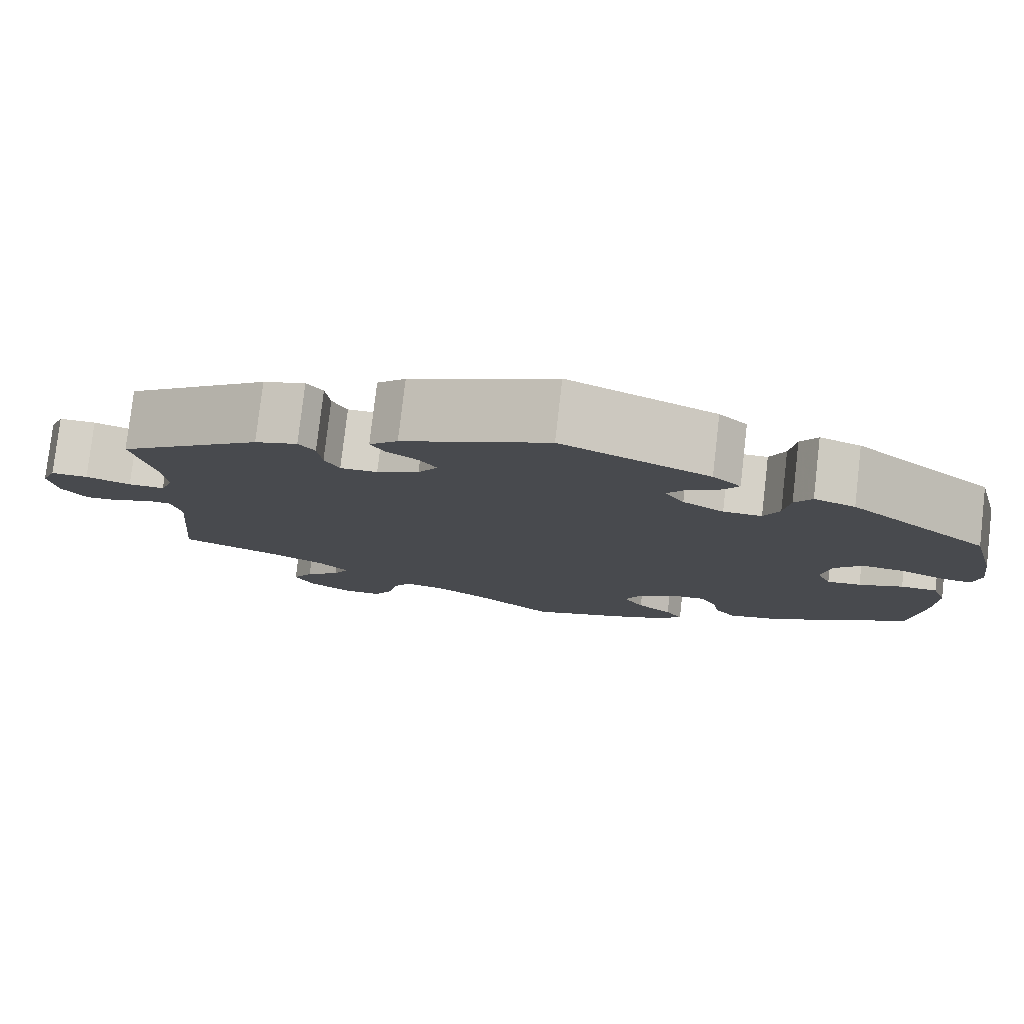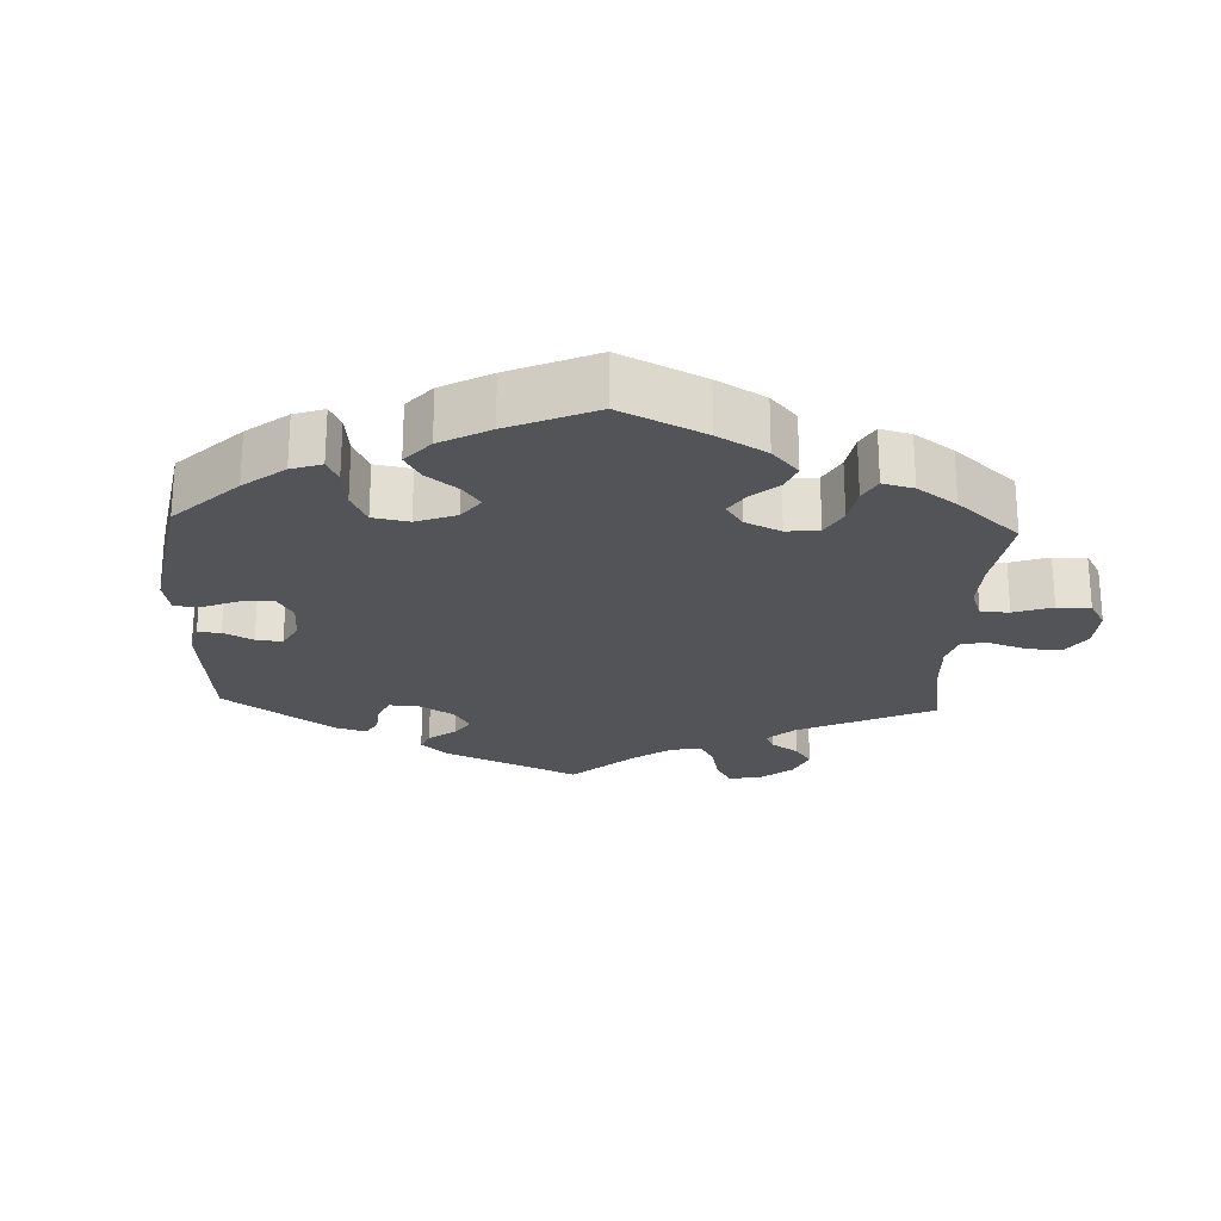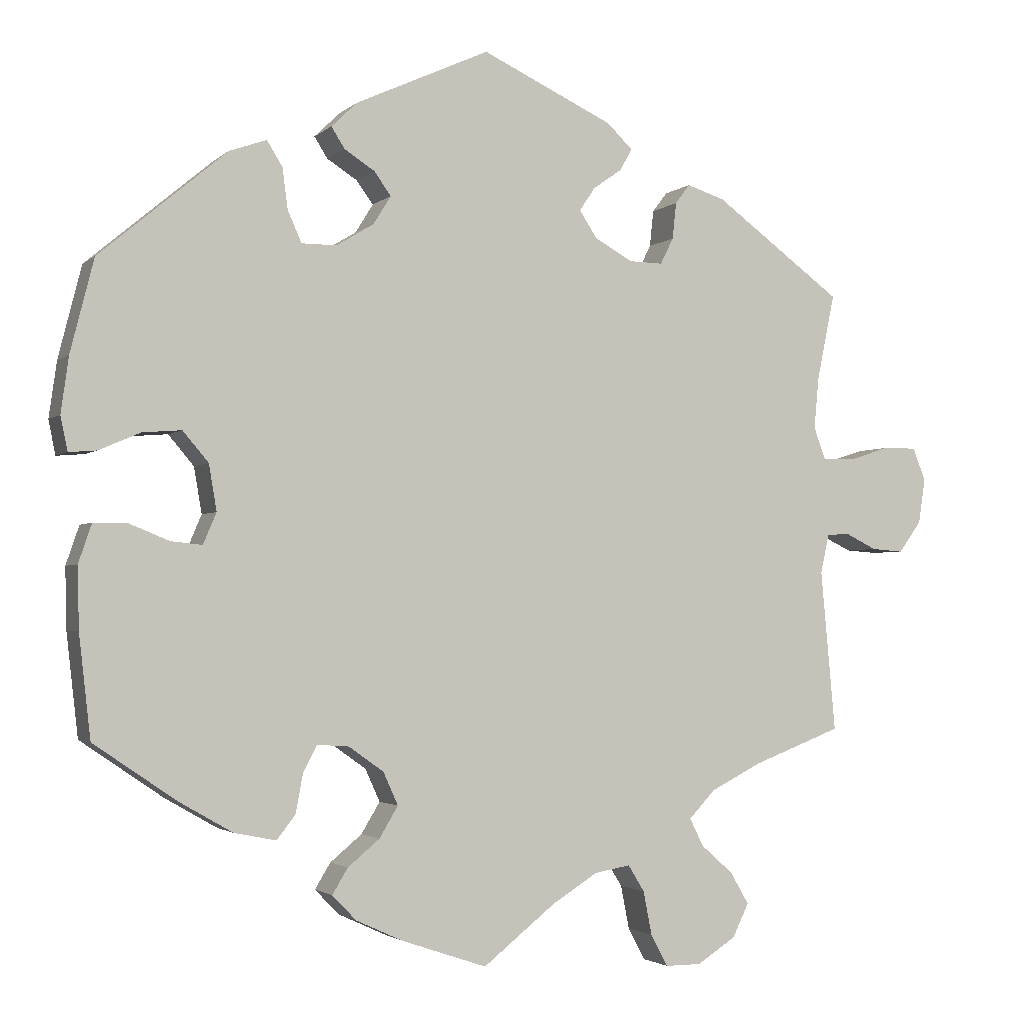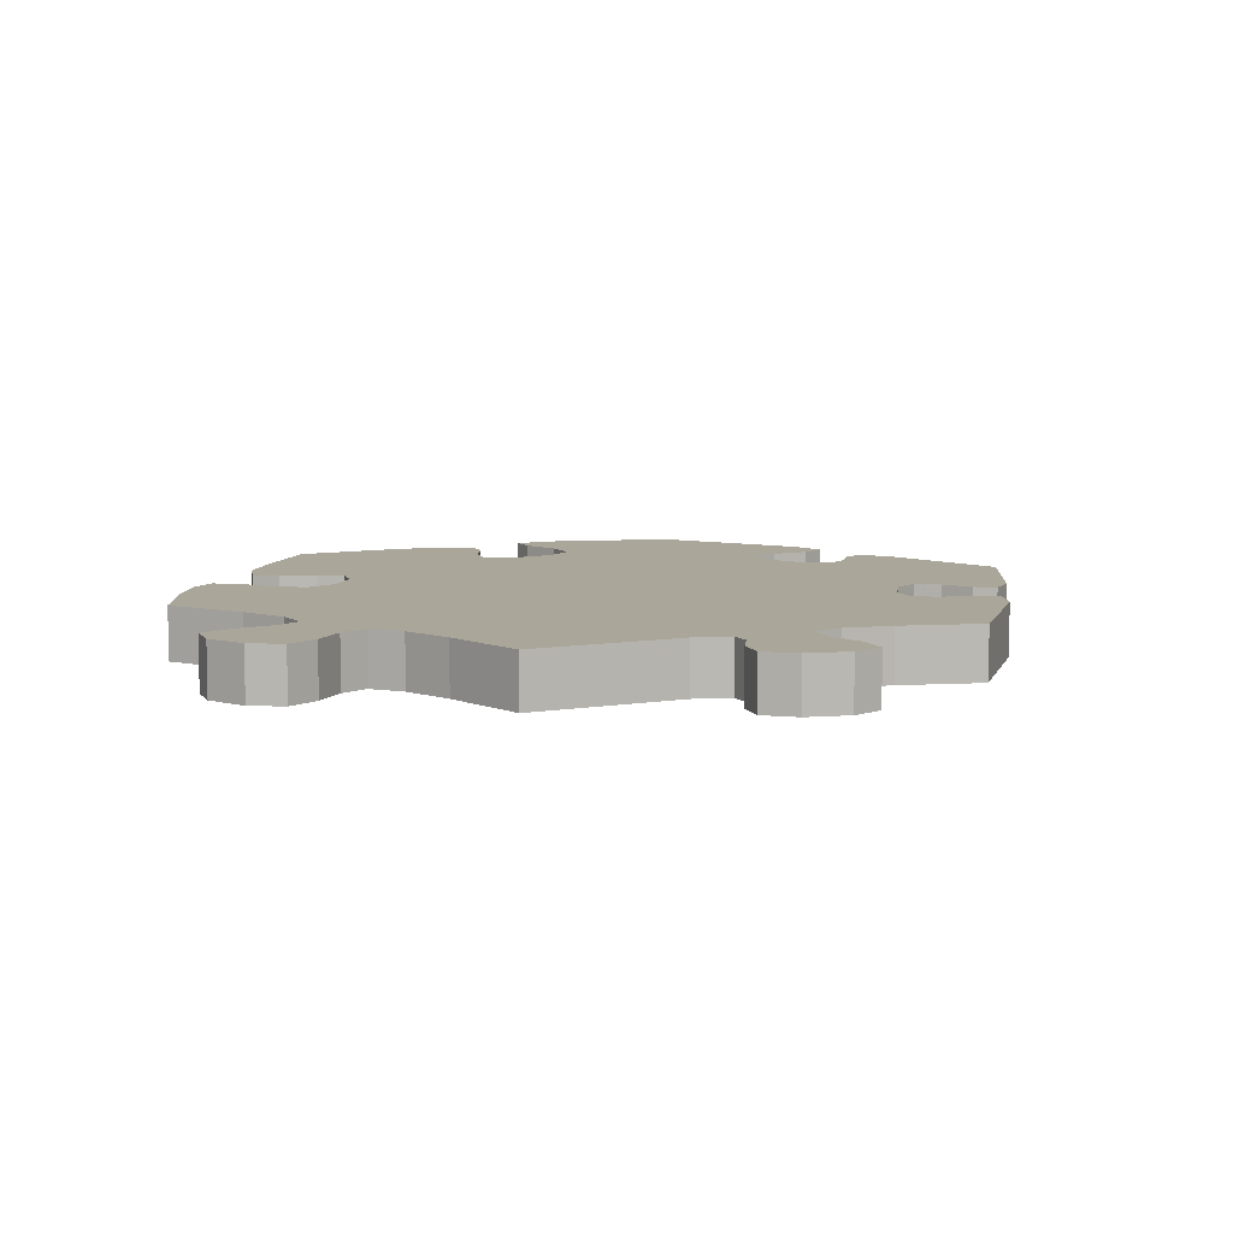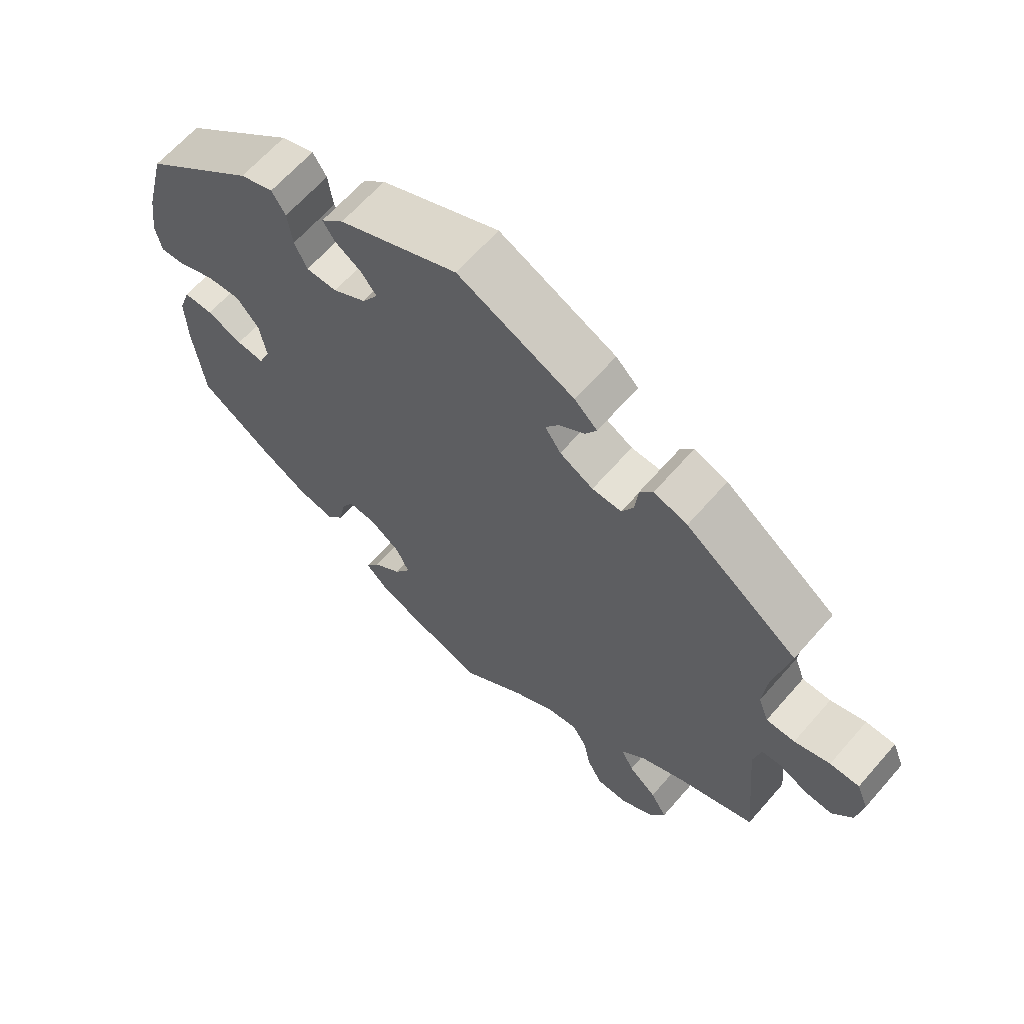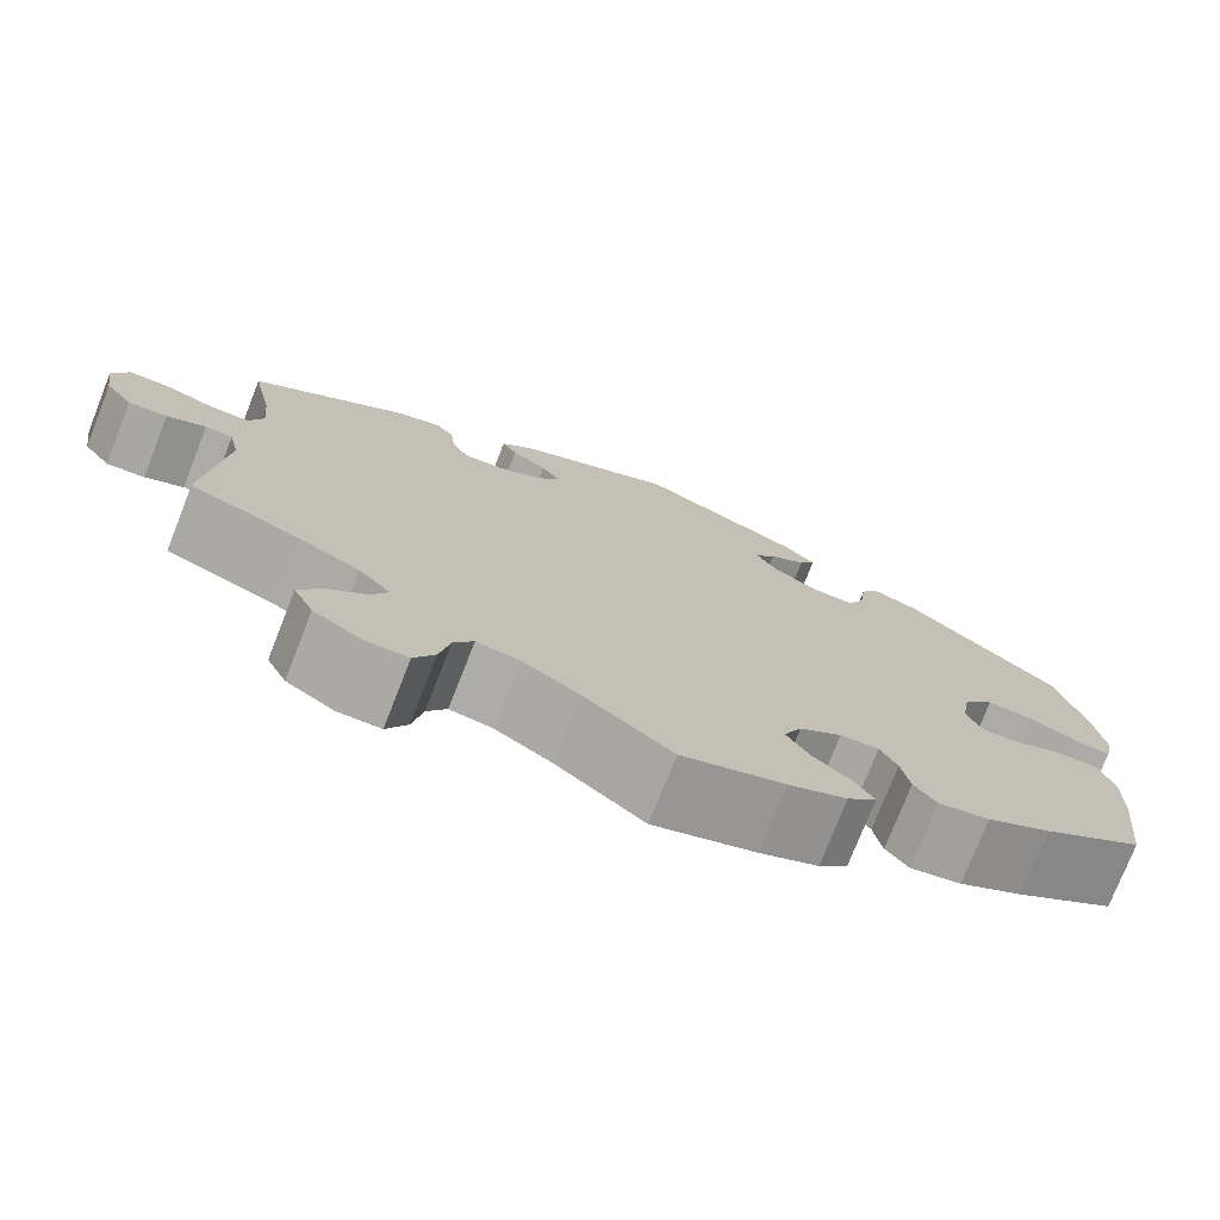
<metadata>
{"format":"obj","ext":"obj","renderer":"f3d","projection":"perspective","resolution":1024,"background":"white","views":[{"elev":78.9,"azim":6.6,"up":"+Z"},{"elev":-23.6,"azim":117.3,"up":"+Y"},{"elev":-2.5,"azim":158.0,"up":"+Z"},{"elev":7.8,"azim":-110.7,"up":"+Y"},{"elev":64.5,"azim":-138.9,"up":"+Z"},{"elev":-75.6,"azim":-21.5,"up":"+Z"}]}
</metadata>
<code>
v 0.172 0.07 0.499
v 0.205 0.07 0.467
v 0.188 0.07 0.44
v 0.149 0.07 0.415
v 0.127 0.07 0.385
v 0.15 0.07 0.348
v 0.198 0.07 0.319
v 0.243 0.07 0.319
v 0.261 0.07 0.359
v 0.268 0.07 0.412
v 0.288 0.07 0.444
v 0.336 0.07 0.427
v 0.5 0.07 0.289
v 0.53 0.07 0.17
v 0.54 0.07 0.098
v 0.531 0.07 0.054
v 0.495 0.07 0.057
v 0.442 0.07 0.08
v 0.392 0.07 0.084
v 0.359 0.07 0.045
v 0.349 0.07 -0.014
v 0.366 0.07 -0.054
v 0.406 0.07 -0.05
v 0.458 0.07 -0.029
v 0.501 0.07 -0.029
v 0.518 0.07 -0.079
v 0.516 0.07 -0.158
v 0.501 0.07 -0.289
v 0.394 0.07 -0.362
v 0.326 0.07 -0.401
v 0.272 0.07 -0.412
v 0.248 0.07 -0.381
v 0.239 0.07 -0.332
v 0.221 0.07 -0.297
v 0.18 0.07 -0.3
v 0.135 0.07 -0.332
v 0.116 0.07 -0.374
v 0.14 0.07 -0.414
v 0.181 0.07 -0.448
v 0.201 0.07 -0.481
v 0.17 0.07 -0.513
v 0.109 0.07 -0.541
v 0 0.07 -0.578
v -0.093 0.07 -0.504
v -0.152 0.07 -0.467
v -0.198 0.07 -0.459
v -0.219 0.07 -0.493
v -0.23 0.07 -0.549
v -0.252 0.07 -0.59
v -0.298 0.07 -0.59
v -0.348 0.07 -0.558
v -0.369 0.07 -0.515
v -0.345 0.07 -0.474
v -0.304 0.07 -0.438
v -0.286 0.07 -0.402
v -0.32 0.07 -0.366
v -0.385 0.07 -0.333
v -0.5 0.07 -0.289
v -0.481 0.07 -0.081
v -0.492 0.07 -0.031
v -0.521 0.07 -0.029
v -0.562 0.07 -0.049
v -0.603 0.07 -0.052
v -0.632 0.07 -0.012
v -0.641 0.07 0.046
v -0.624 0.07 0.088
v -0.581 0.07 0.088
v -0.529 0.07 0.071
v -0.487 0.07 0.071
v -0.472 0.07 0.112
v -0.478 0.07 0.178
v -0.501 0.07 0.289
v -0.336 0.07 0.41
v -0.287 0.07 0.426
v -0.268 0.07 0.401
v -0.263 0.07 0.354
v -0.246 0.07 0.32
v -0.203 0.07 0.321
v -0.154 0.07 0.348
v -0.131 0.07 0.383
v -0.151 0.07 0.413
v -0.188 0.07 0.439
v -0.204 0.07 0.467
v -0.171 0.07 0.499
v -0.001 0.07 0.578
v 0.172 0 0.499
v 0.205 0 0.467
v 0.188 0 0.44
v 0.149 0 0.415
v 0.127 0 0.385
v 0.15 0 0.348
v 0.198 0 0.319
v 0.243 0 0.319
v 0.261 0 0.359
v 0.268 0 0.412
v 0.288 0 0.444
v 0.336 0 0.427
v 0.5 0 0.289
v 0.53 0 0.17
v 0.54 0 0.098
v 0.531 0 0.054
v 0.495 0 0.057
v 0.442 0 0.08
v 0.392 0 0.084
v 0.359 0 0.045
v 0.349 0 -0.014
v 0.366 0 -0.054
v 0.406 0 -0.05
v 0.458 0 -0.029
v 0.501 0 -0.029
v 0.518 0 -0.079
v 0.516 0 -0.158
v 0.501 0 -0.289
v 0.394 0 -0.362
v 0.326 0 -0.401
v 0.272 0 -0.412
v 0.248 0 -0.381
v 0.239 0 -0.332
v 0.221 0 -0.297
v 0.18 0 -0.3
v 0.135 0 -0.332
v 0.116 0 -0.374
v 0.14 0 -0.414
v 0.181 0 -0.448
v 0.201 0 -0.481
v 0.17 0 -0.513
v 0.109 0 -0.541
v 0 0 -0.578
v -0.093 0 -0.504
v -0.152 0 -0.467
v -0.198 0 -0.459
v -0.219 0 -0.493
v -0.23 0 -0.549
v -0.252 0 -0.59
v -0.298 0 -0.59
v -0.348 0 -0.558
v -0.369 0 -0.515
v -0.345 0 -0.474
v -0.304 0 -0.438
v -0.286 0 -0.402
v -0.32 0 -0.366
v -0.385 0 -0.333
v -0.5 0 -0.289
v -0.481 0 -0.081
v -0.492 0 -0.031
v -0.521 0 -0.029
v -0.562 0 -0.049
v -0.603 0 -0.052
v -0.632 0 -0.012
v -0.641 0 0.046
v -0.624 0 0.088
v -0.581 0 0.088
v -0.529 0 0.071
v -0.487 0 0.071
v -0.472 0 0.112
v -0.478 0 0.178
v -0.501 0 0.289
v -0.336 0 0.41
v -0.287 0 0.426
v -0.268 0 0.401
v -0.263 0 0.354
v -0.246 0 0.32
v -0.203 0 0.321
v -0.154 0 0.348
v -0.131 0 0.383
v -0.151 0 0.413
v -0.188 0 0.439
v -0.204 0 0.467
v -0.171 0 0.499
v -0.001 0 0.578
f 81 82 83 84
f 80 81 84 85
f 79 80 85 1
f 73 74 75 76
f 71 72 73 76
f 70 71 76 77
f 69 70 77 78
f 65 66 67 68
f 65 68 69
f 64 65 69
f 61 62 63 64
f 60 61 64 69
f 59 60 69 78
f 57 58 59 78
f 51 52 53 54
f 51 54 55
f 50 51 55
f 47 48 49 50
f 46 47 50 55
f 45 46 55 56
f 41 42 43 44
f 41 44 45
f 38 39 40 41
f 37 38 41 45
f 36 37 45 56
f 30 31 32 33
f 30 33 34
f 29 30 34
f 28 29 34
f 27 28 34
f 26 27 34 35
f 23 24 25 26
f 22 23 26 35
f 15 16 17 18
f 15 18 19
f 14 15 19
f 13 14 19
f 12 13 19 20
f 9 10 11 12
f 8 9 12 20
f 1 2 3 4
f 1 4 5
f 79 1 5
f 78 79 5 6
f 57 78 6 7
f 21 22 35 36
f 21 36 56 57
f 20 21 57
f 7 8 20 57
f 169 168 167 166
f 170 169 166 165
f 86 170 165 164
f 161 160 159 158
f 161 158 157 156
f 162 161 156 155
f 163 162 155 154
f 153 152 151 150
f 154 153 150
f 154 150 149
f 149 148 147 146
f 154 149 146 145
f 163 154 145 144
f 163 144 143 142
f 139 138 137 136
f 140 139 136
f 140 136 135
f 135 134 133 132
f 140 135 132 131
f 141 140 131 130
f 129 128 127 126
f 130 129 126
f 126 125 124 123
f 130 126 123 122
f 141 130 122 121
f 118 117 116 115
f 119 118 115
f 119 115 114
f 119 114 113
f 119 113 112
f 120 119 112 111
f 111 110 109 108
f 120 111 108 107
f 103 102 101 100
f 104 103 100
f 104 100 99
f 104 99 98
f 105 104 98 97
f 97 96 95 94
f 105 97 94 93
f 89 88 87 86
f 90 89 86
f 90 86 164
f 91 90 164 163
f 92 91 163 142
f 121 120 107 106
f 142 141 121 106
f 142 106 105
f 142 105 93 92
f 1 86 87 2
f 2 87 88 3
f 3 88 89 4
f 4 89 90 5
f 5 90 91 6
f 6 91 92 7
f 7 92 93 8
f 8 93 94 9
f 9 94 95 10
f 10 95 96 11
f 11 96 97 12
f 12 97 98 13
f 13 98 99 14
f 14 99 100 15
f 15 100 101 16
f 16 101 102 17
f 17 102 103 18
f 18 103 104 19
f 19 104 105 20
f 20 105 106 21
f 21 106 107 22
f 22 107 108 23
f 23 108 109 24
f 24 109 110 25
f 25 110 111 26
f 26 111 112 27
f 27 112 113 28
f 28 113 114 29
f 29 114 115 30
f 30 115 116 31
f 31 116 117 32
f 32 117 118 33
f 33 118 119 34
f 34 119 120 35
f 35 120 121 36
f 36 121 122 37
f 37 122 123 38
f 38 123 124 39
f 39 124 125 40
f 40 125 126 41
f 41 126 127 42
f 42 127 128 43
f 43 128 129 44
f 44 129 130 45
f 45 130 131 46
f 46 131 132 47
f 47 132 133 48
f 48 133 134 49
f 49 134 135 50
f 50 135 136 51
f 51 136 137 52
f 52 137 138 53
f 53 138 139 54
f 54 139 140 55
f 55 140 141 56
f 56 141 142 57
f 57 142 143 58
f 58 143 144 59
f 59 144 145 60
f 60 145 146 61
f 61 146 147 62
f 62 147 148 63
f 63 148 149 64
f 64 149 150 65
f 65 150 151 66
f 66 151 152 67
f 67 152 153 68
f 68 153 154 69
f 69 154 155 70
f 70 155 156 71
f 71 156 157 72
f 72 157 158 73
f 73 158 159 74
f 74 159 160 75
f 75 160 161 76
f 76 161 162 77
f 77 162 163 78
f 78 163 164 79
f 79 164 165 80
f 80 165 166 81
f 81 166 167 82
f 82 167 168 83
f 83 168 169 84
f 84 169 170 85
f 85 170 86 1

</code>
